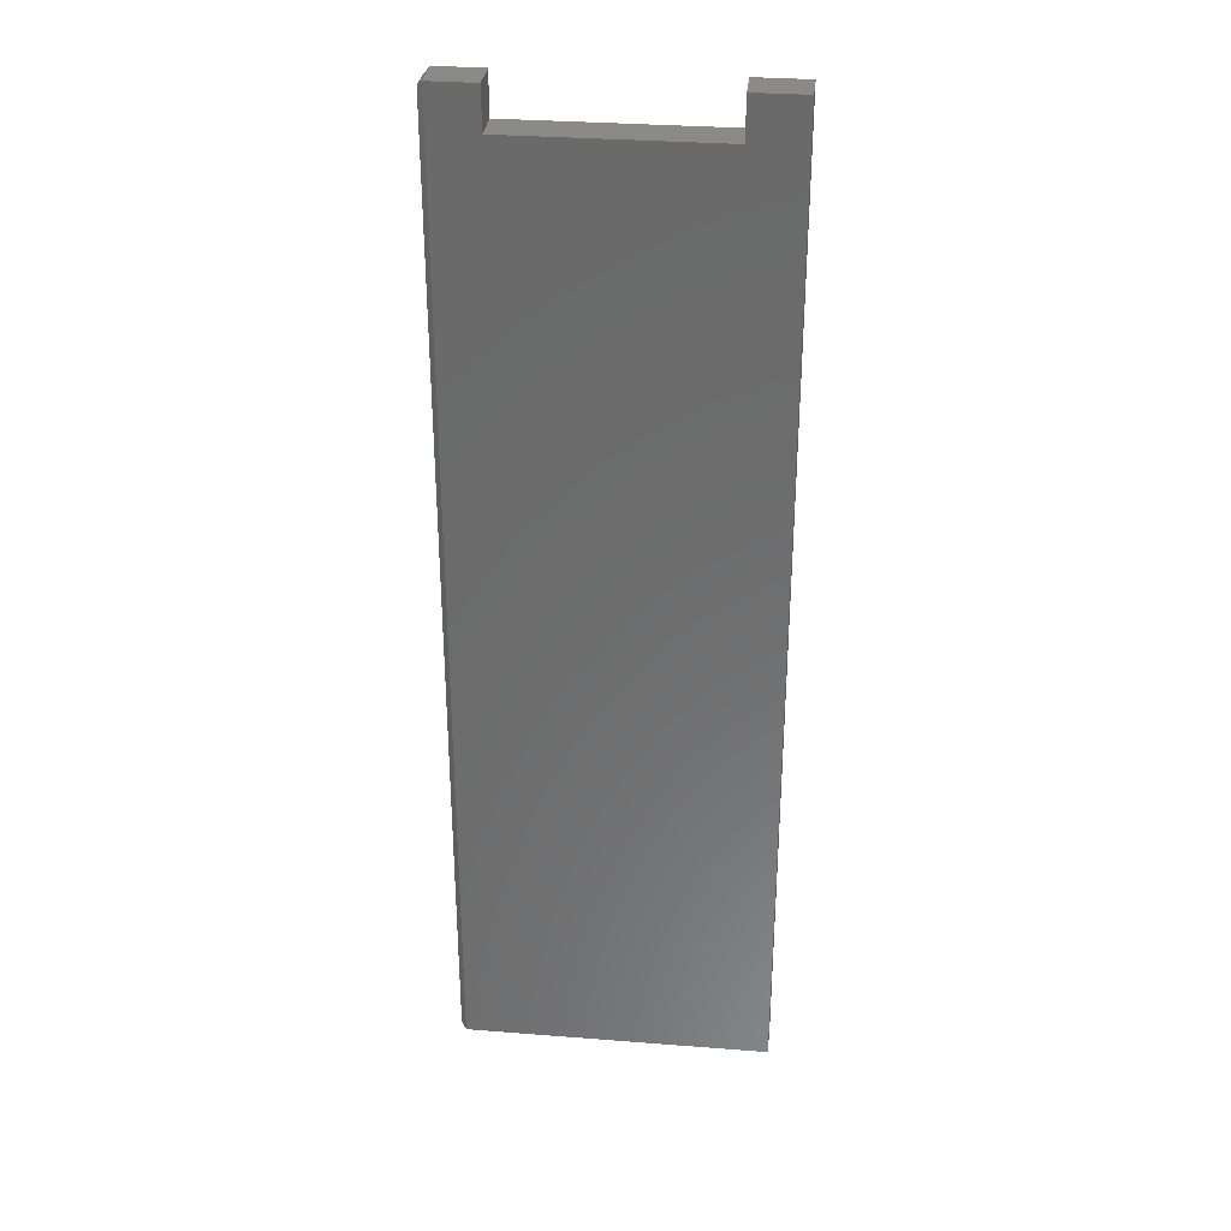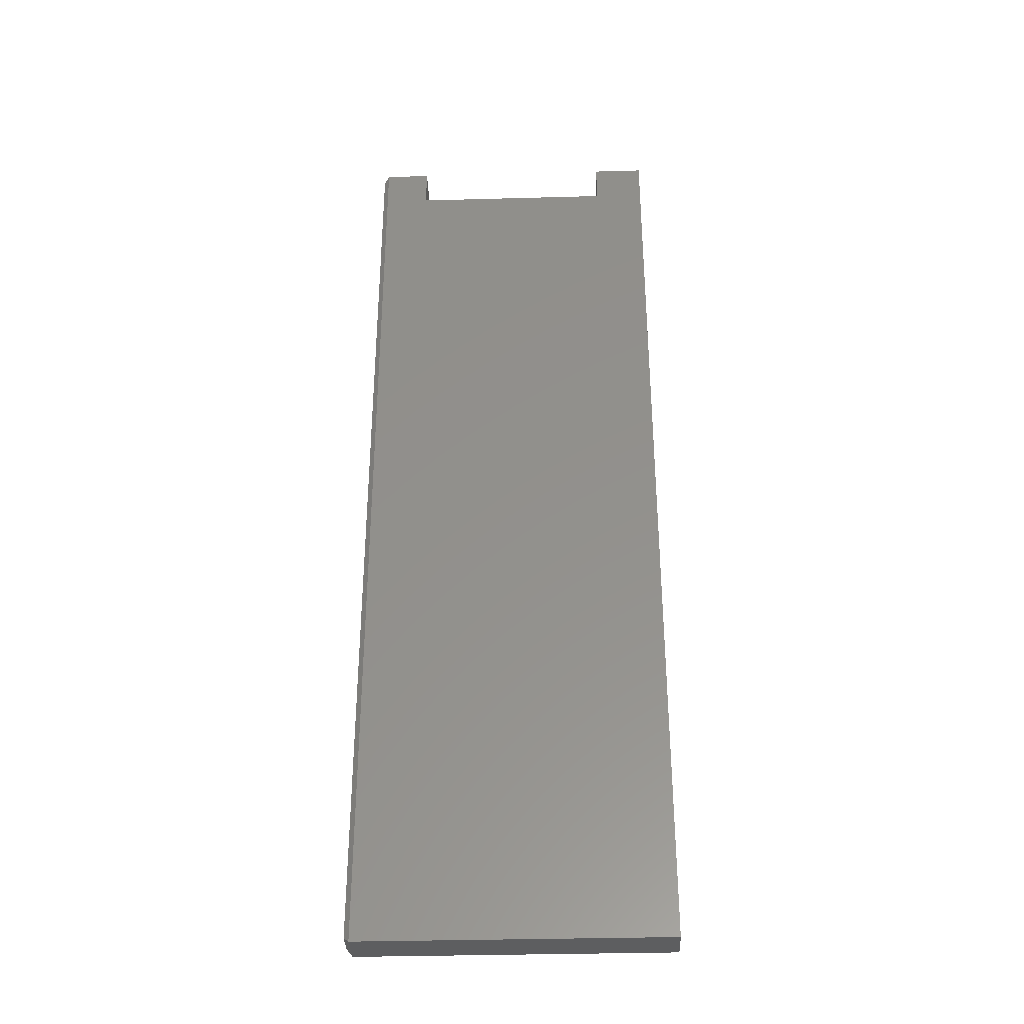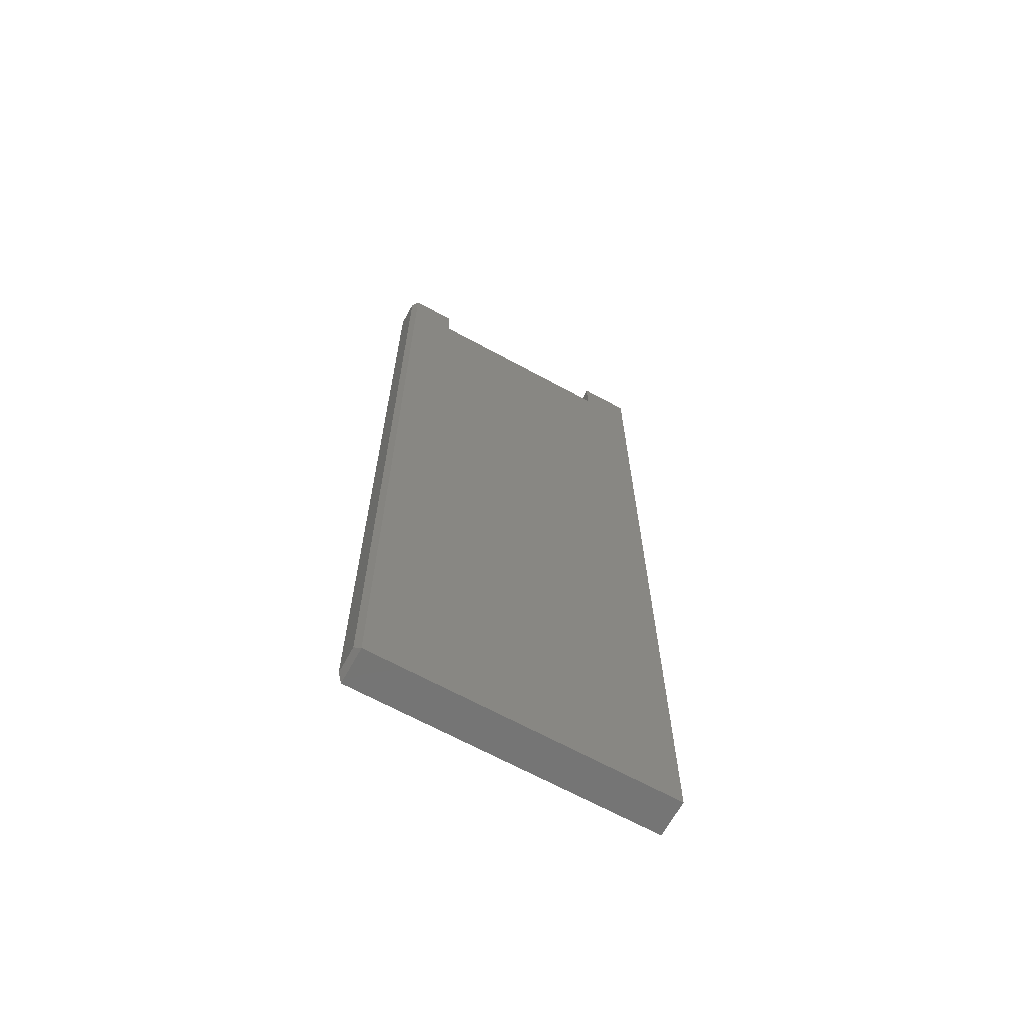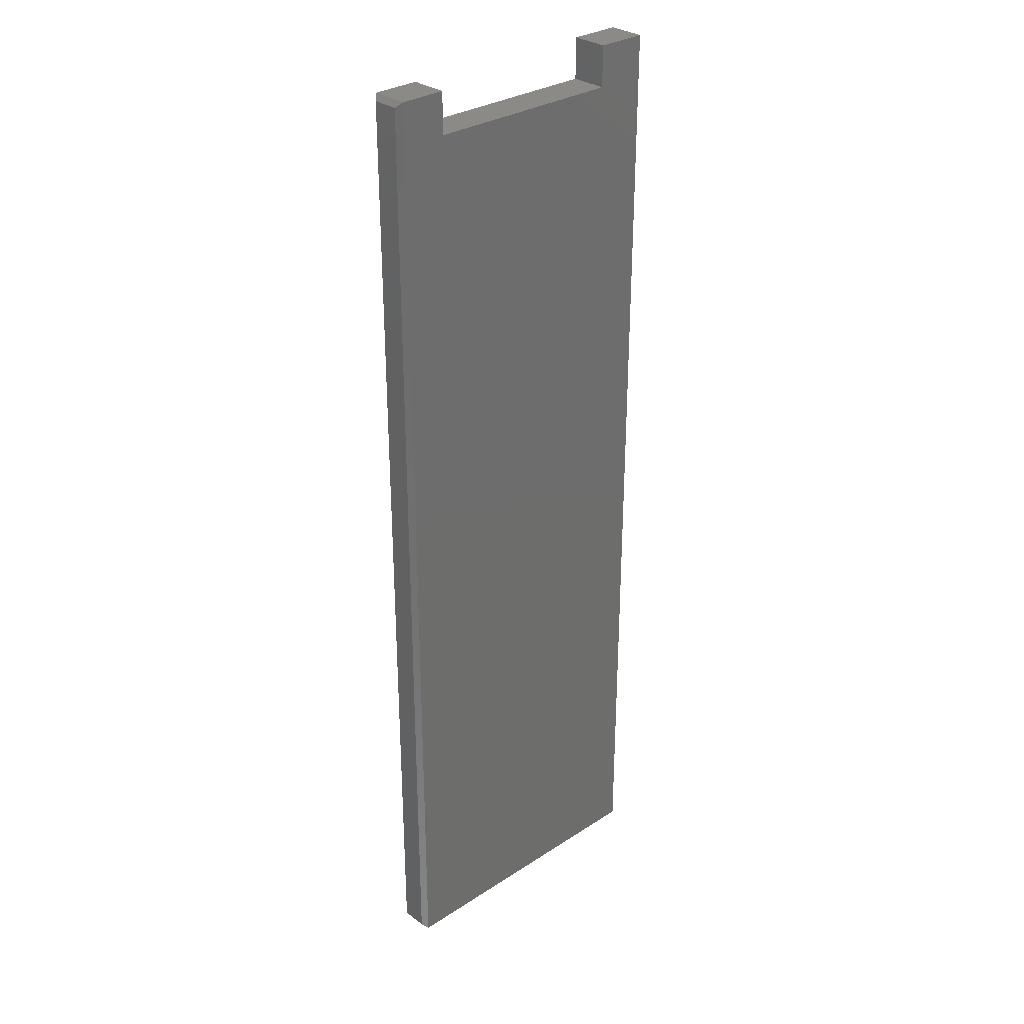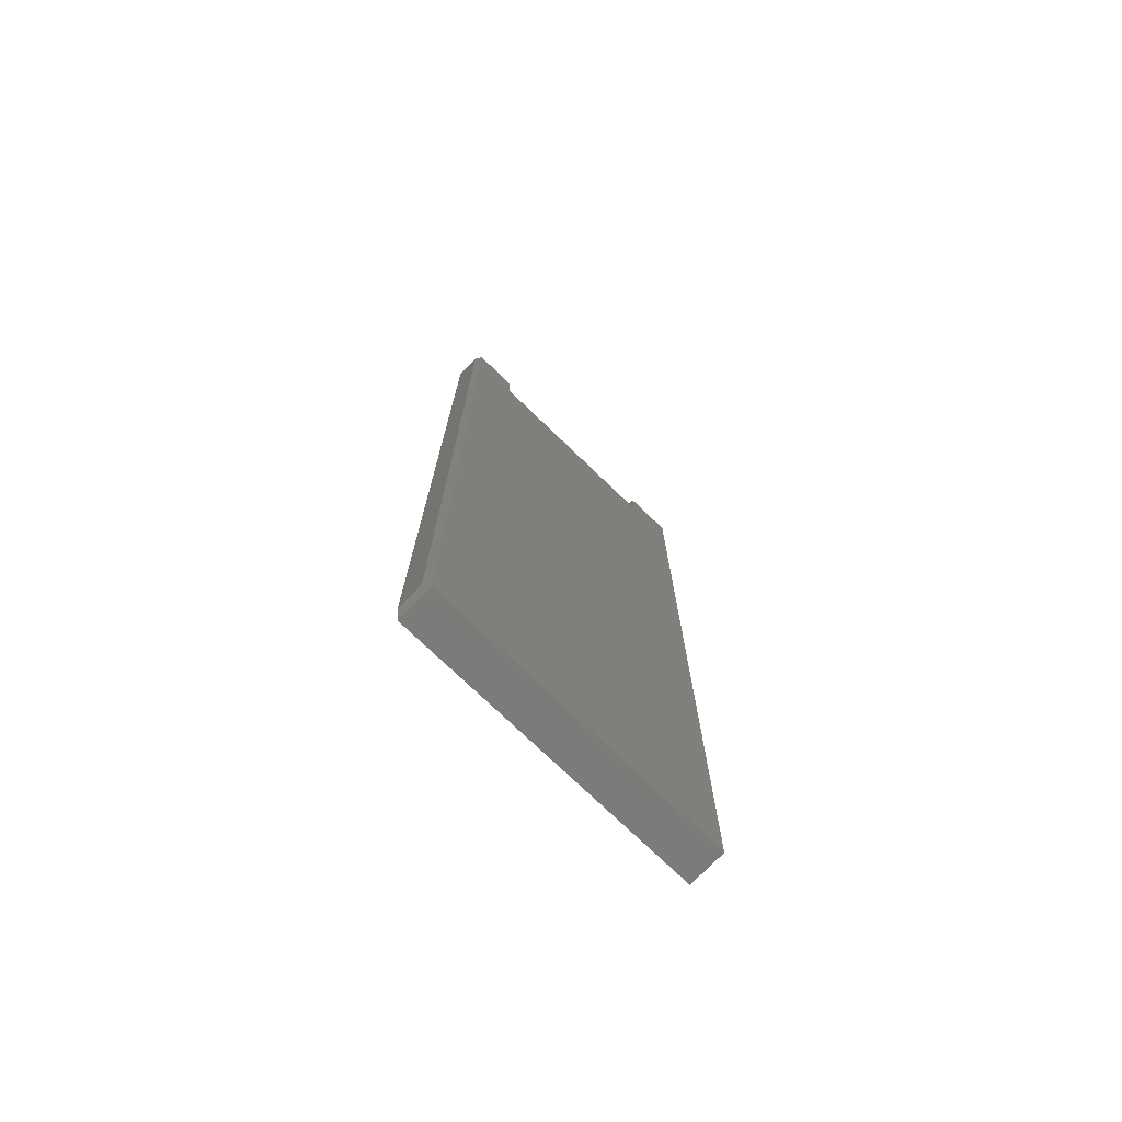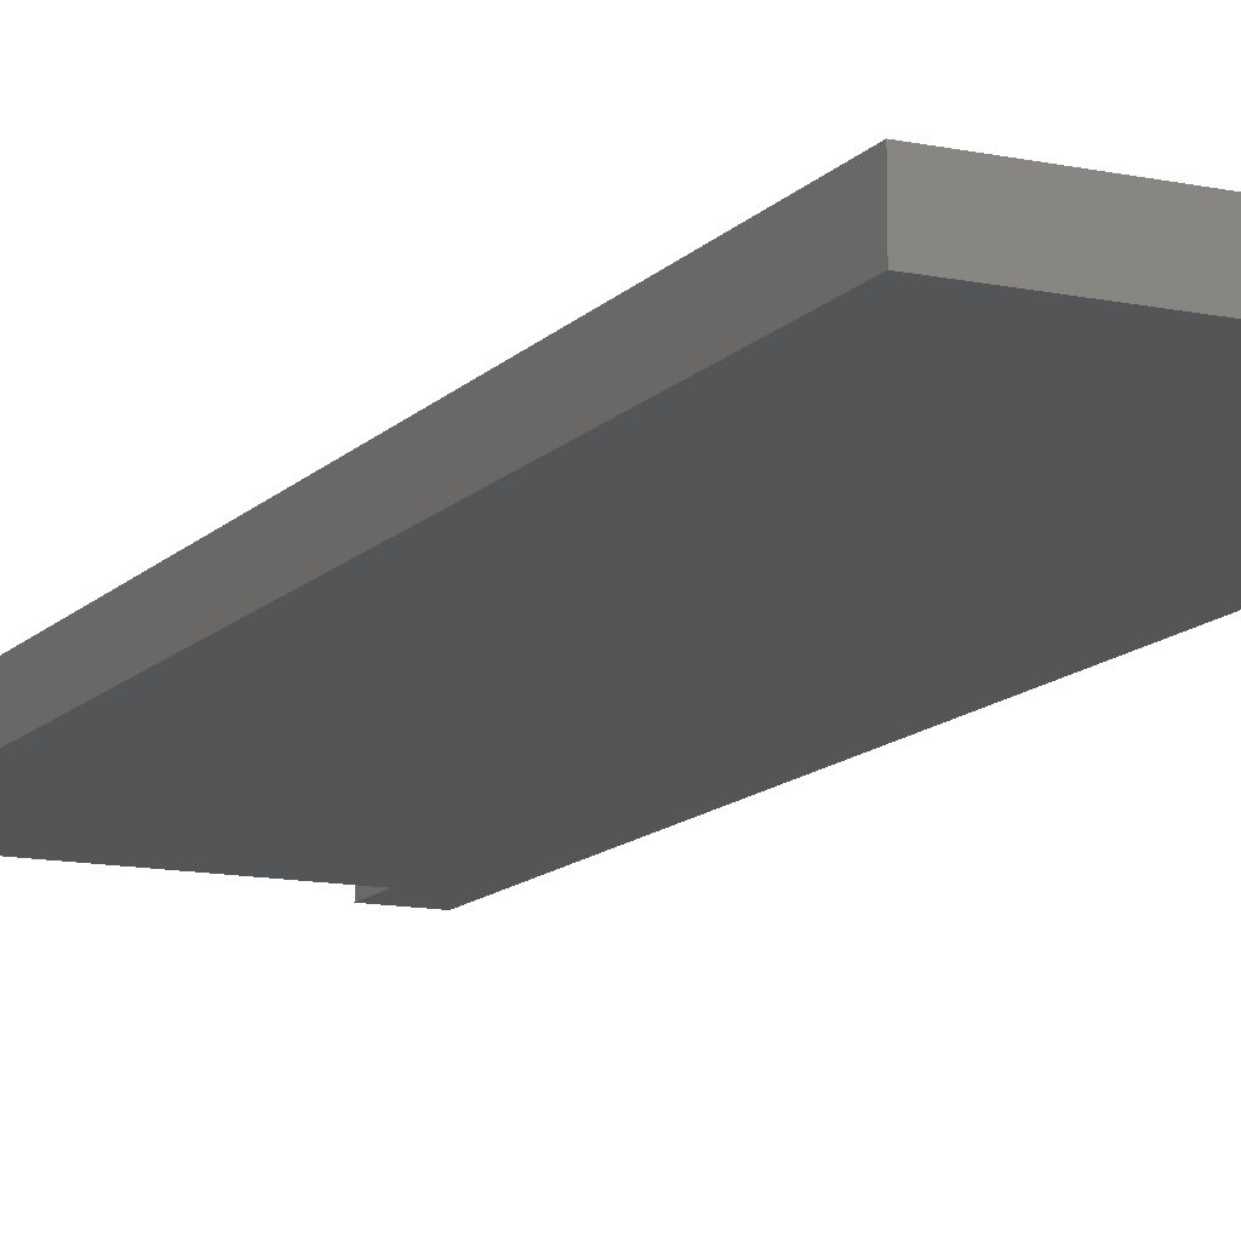
<metadata>
{"format":"stl","ext":"stl","renderer":"f3d","projection":"perspective","resolution":1024,"background":"white","views":[{"elev":31.8,"azim":-173.7,"up":"+Y"},{"elev":-35.0,"azim":-177.9,"up":"+Y"},{"elev":-67.0,"azim":151.3,"up":"+Y"},{"elev":30.6,"azim":137.0,"up":"+Y"},{"elev":-74.5,"azim":136.0,"up":"+Y"},{"elev":-12.8,"azim":-25.6,"up":"+Z"}]}
</metadata>
<code>
# stl→obj: 26 verts, 48 faces
v -0.2344 -0.6953 0.05469
v 0.2142 -0.6953 0.05469
v 0.2142 0.6891 0.05469
v 0.146 0.6891 0.05469
v -0.1583 0.6891 0.05469
v -0.2344 0.6891 0.05469
v 0.146 0.75 0.05469
v 0.2142 0.75 0.05469
v -0.2344 0.75 0.05469
v -0.1583 0.75 0.05469
v -0.2344 -0.6953 0
v -0.2344 0.6891 0
v -0.1583 0.6891 0
v 0.146 0.6891 0
v 0.2142 0.6891 0
v 0.2142 -0.6953 0
v 0.146 0.75 0
v 0.2142 0.75 0
v -0.2344 0.75 0
v -0.1583 0.75 0
v 0.222 0.6891 0.04688
v 0.222 0.6891 0.007812
v 0.222 0.7422 0.04688
v 0.222 0.7422 0.007812
v 0.222 -0.6875 0.04688
v 0.222 -0.6875 0.007812
f 1 2 3
f 1 3 4
f 1 4 5
f 1 5 6
f 4 3 7
f 7 3 8
f 6 5 9
f 9 5 10
f 11 12 13
f 11 13 14
f 11 14 15
f 11 15 16
f 14 17 15
f 15 17 18
f 12 19 13
f 13 19 20
f 8 18 7
f 7 18 17
f 21 22 23
f 23 22 24
f 25 26 21
f 21 26 22
f 1 11 2
f 2 11 16
f 2 25 3
f 3 25 21
f 3 21 8
f 8 21 23
f 26 25 16
f 16 25 2
f 15 18 22
f 22 18 24
f 16 15 26
f 26 15 22
f 18 8 24
f 24 8 23
f 6 12 1
f 1 12 11
f 9 19 6
f 6 19 12
f 10 20 9
f 9 20 19
f 5 13 10
f 10 13 20
f 4 14 5
f 5 14 13
f 7 17 4
f 4 17 14

</code>
